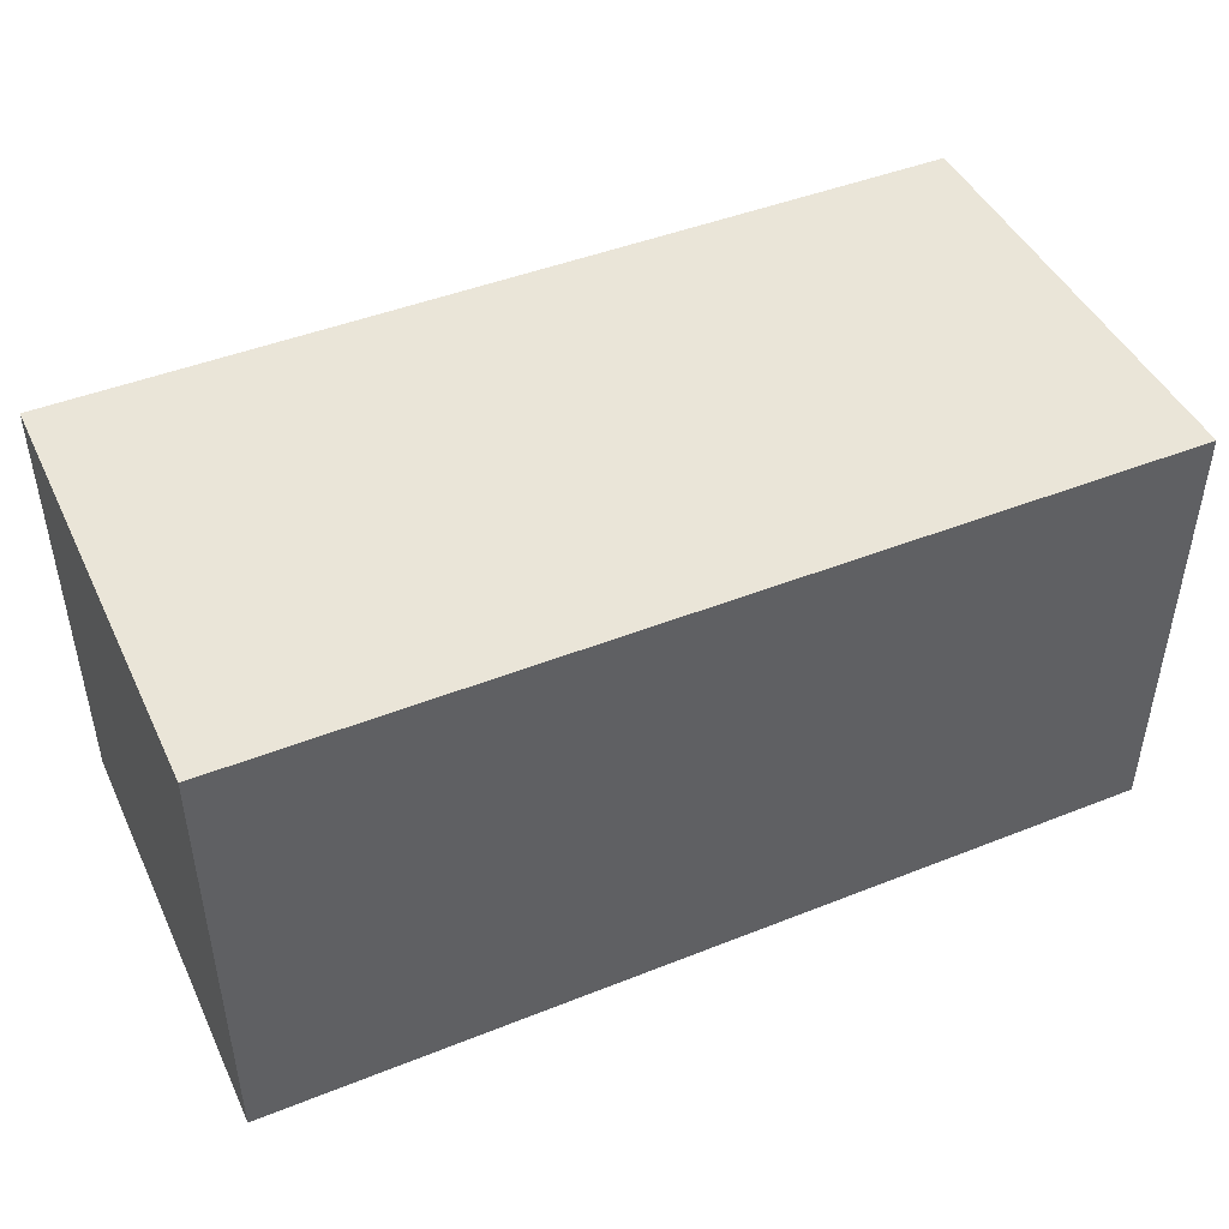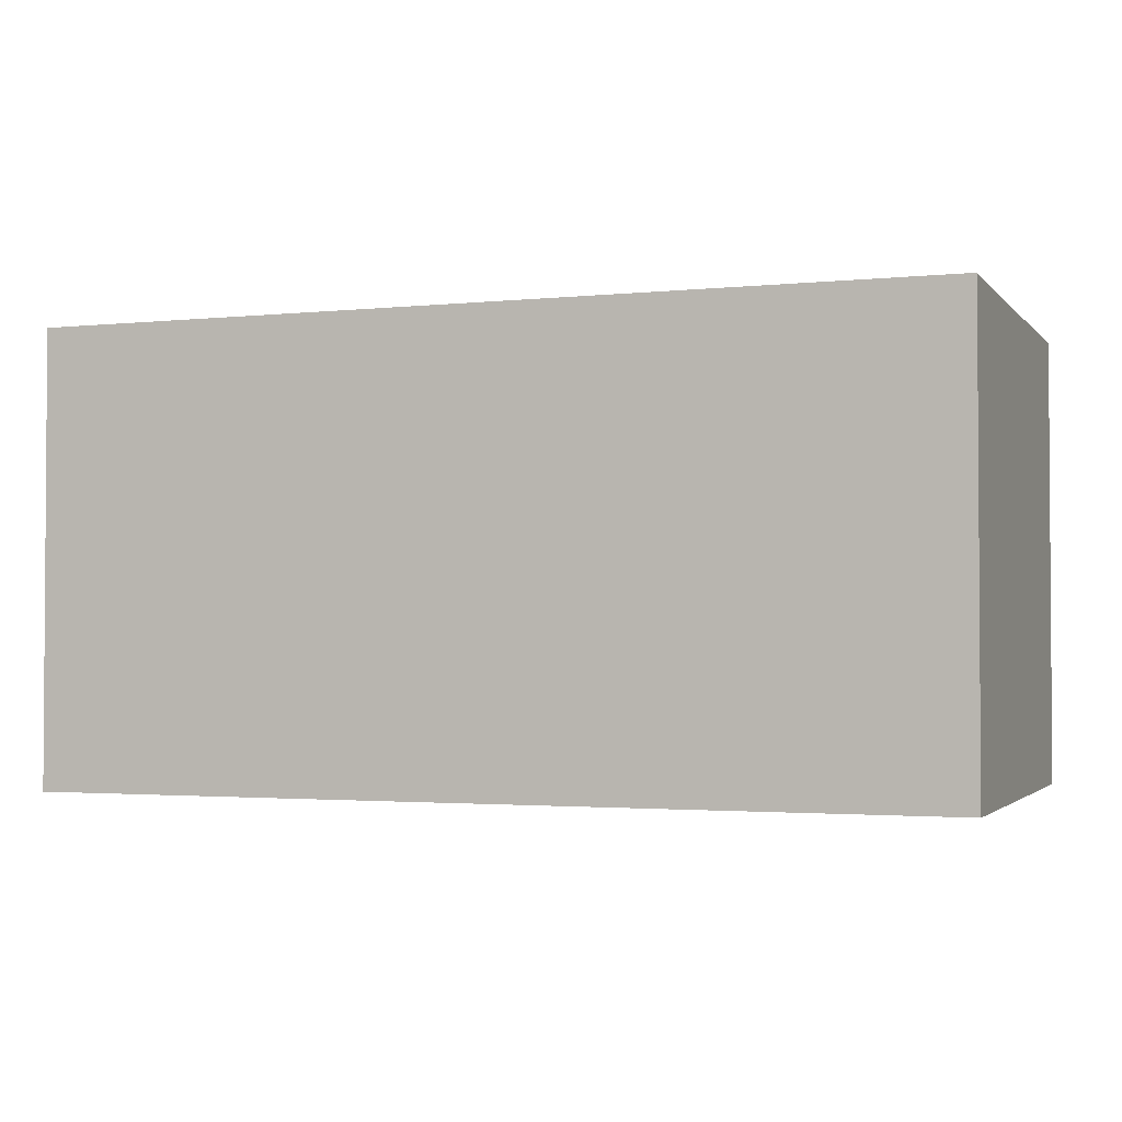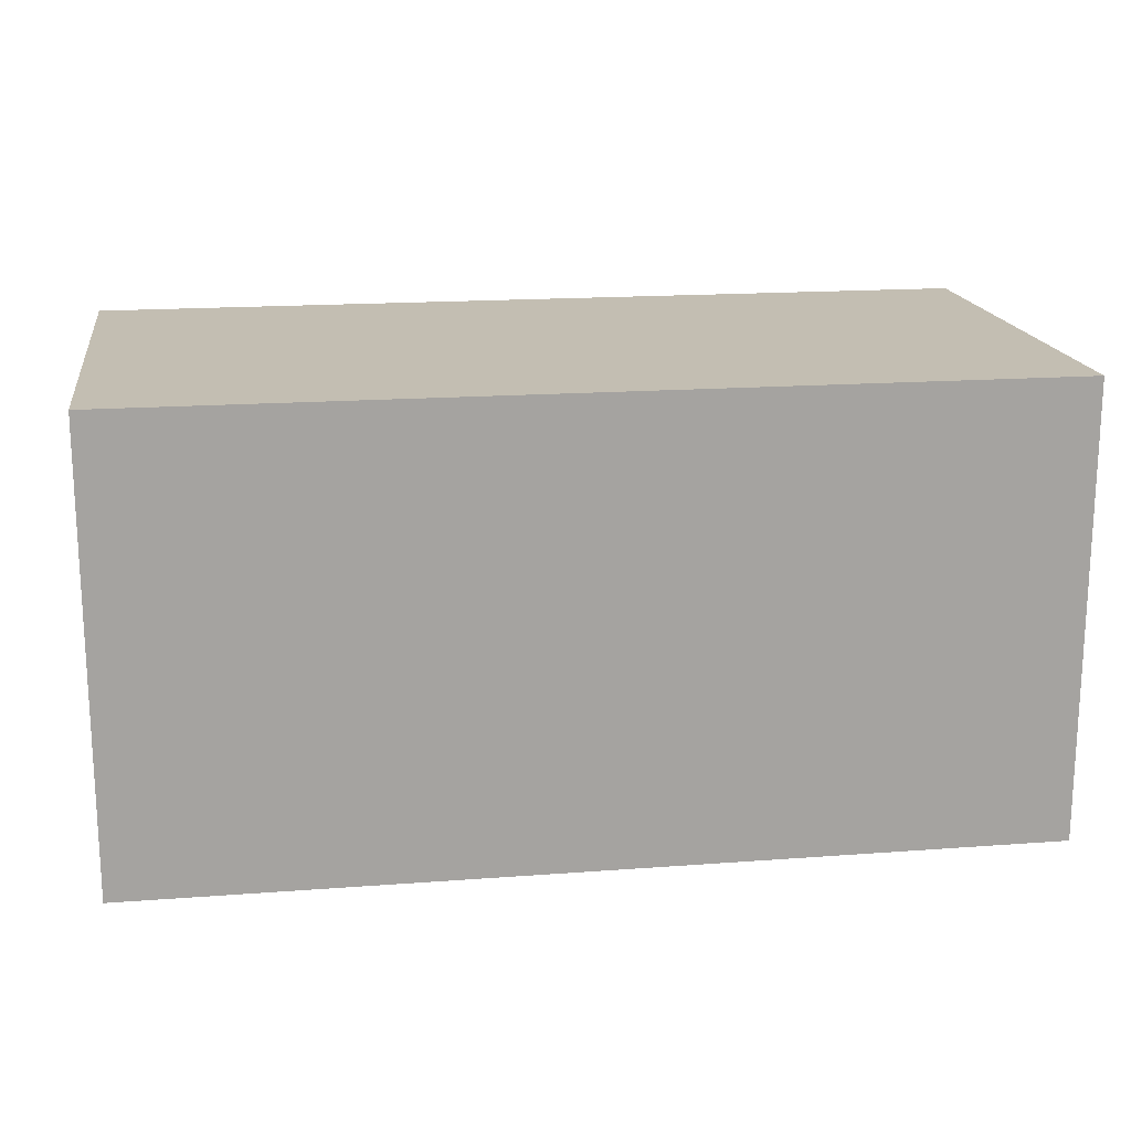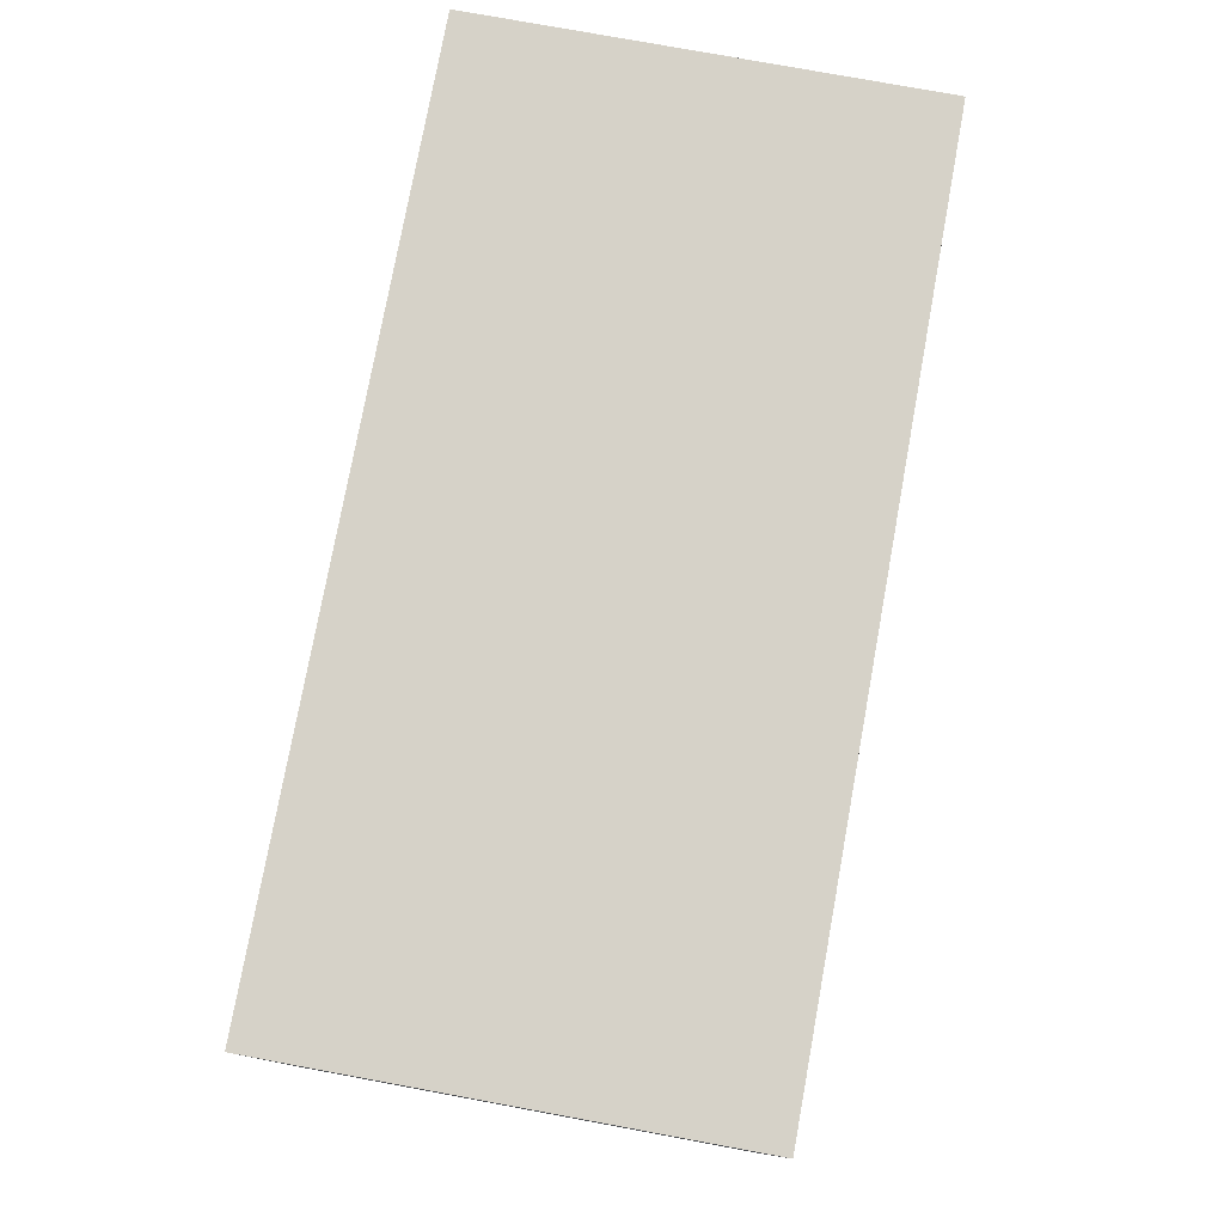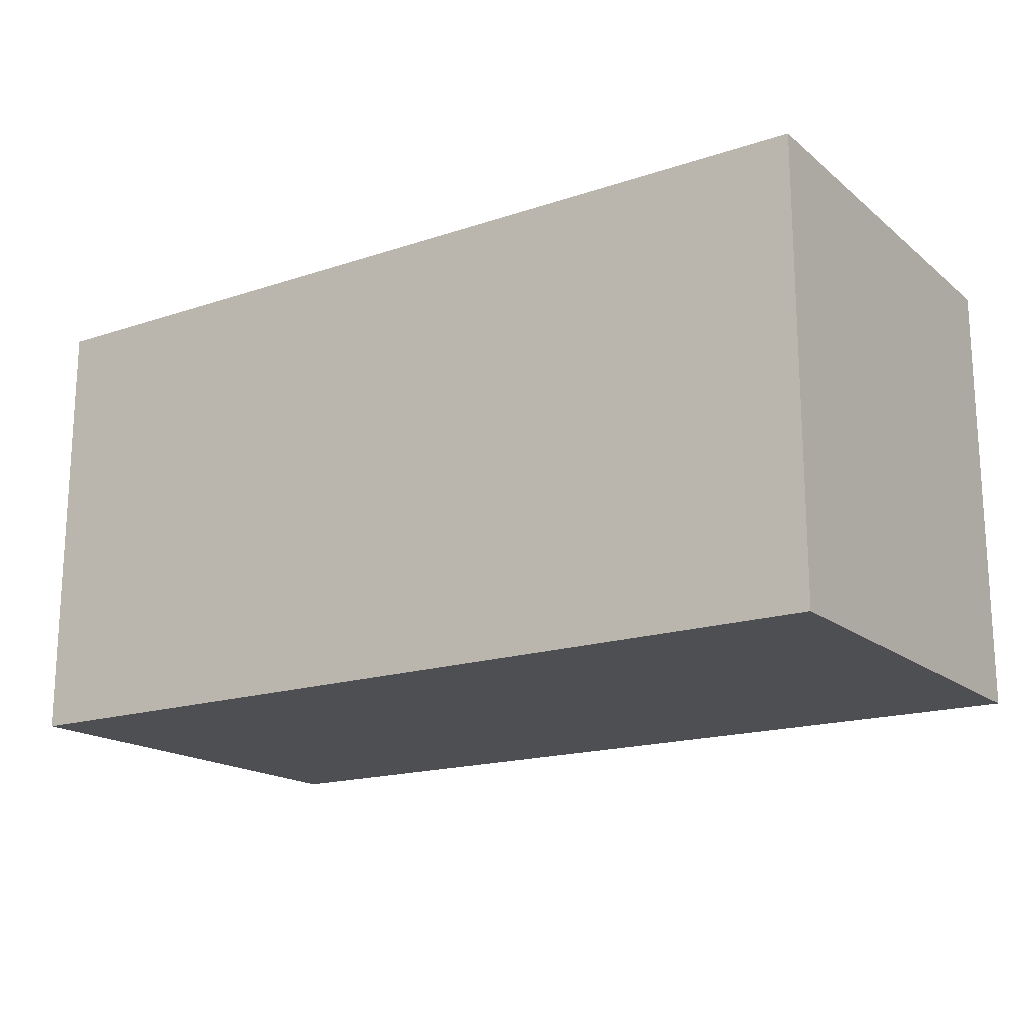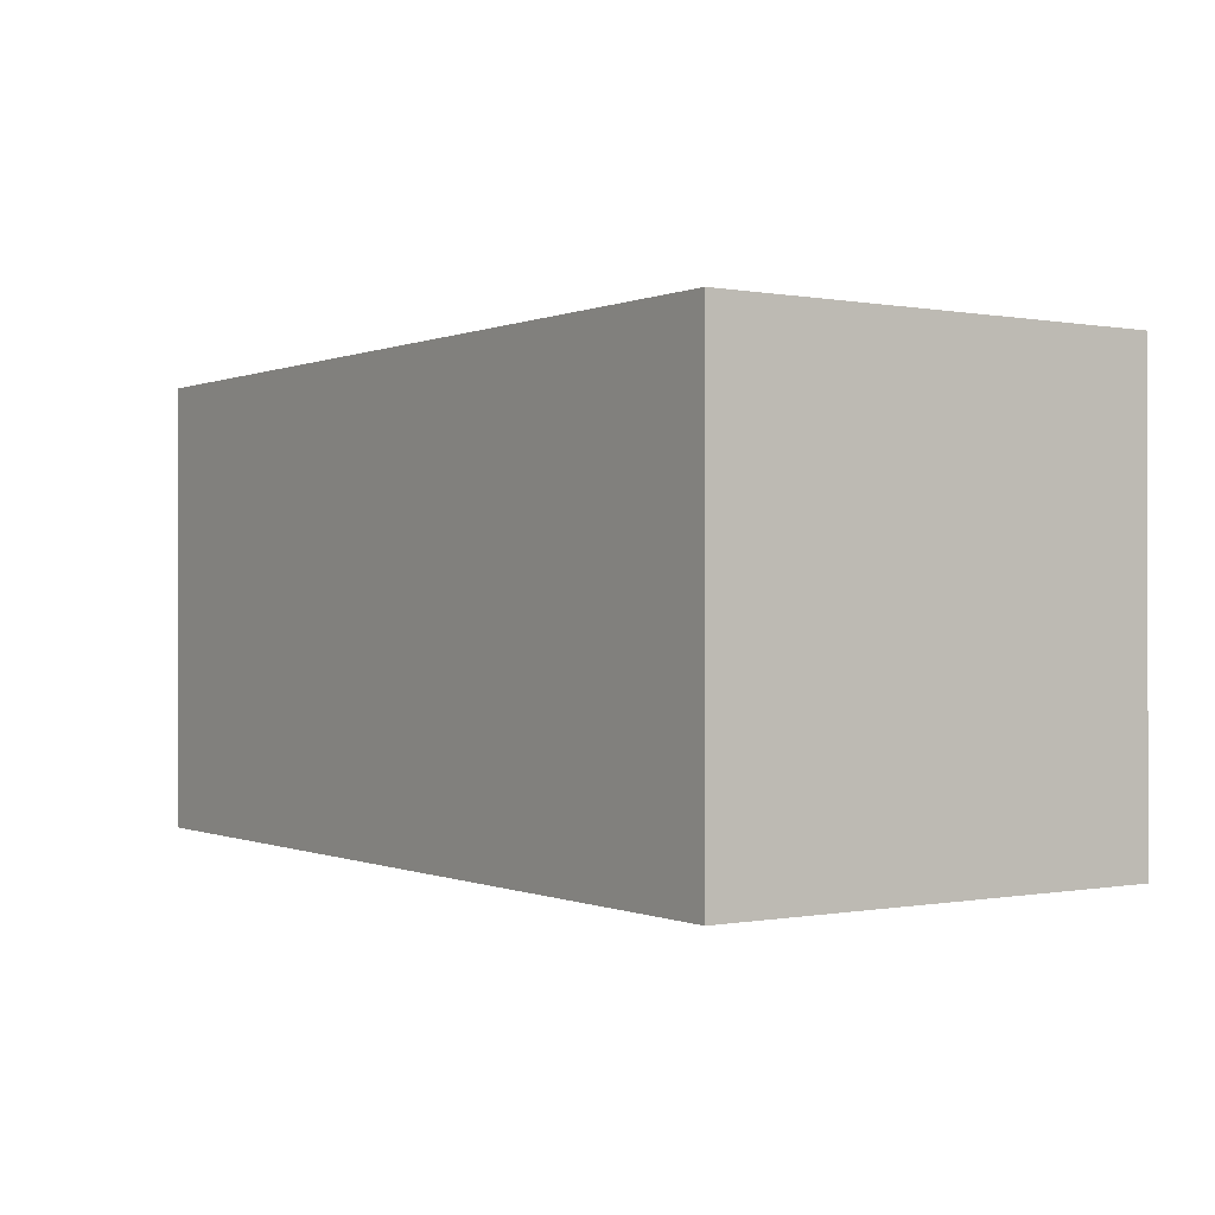
<metadata>
{"format":"obj","ext":"obj","renderer":"f3d","projection":"perspective","resolution":1024,"background":"white","views":[{"elev":45.5,"azim":155.4,"up":"+Y"},{"elev":-2.2,"azim":20.2,"up":"+Y"},{"elev":17.3,"azim":171.5,"up":"+Y"},{"elev":77.5,"azim":100.4,"up":"+Y"},{"elev":-17.5,"azim":33.4,"up":"+Z"},{"elev":-0.1,"azim":-124.4,"up":"+Z"}]}
</metadata>
<code>
g Douille
v 14 22 1
v 14 22 -1
v 14 24 1
v 14 24 -1
v 18 22 1
v 18 22 -1
v 18 24 1
v 18 24 -1
v 14 22 1
v 14 24 1
v 18 22 1
v 18 24 1
v 14 22 -1
v 14 24 -1
v 18 22 -1
v 18 24 -1
v 14 22 1
v 18 22 1
v 14 22 -1
v 18 22 -1
v 14 24 1
v 18 24 1
v 14 24 -1
v 18 24 -1
f 3 2 1
f 4 2 3
f 5 6 7
f 7 6 8
f 11 10 9
f 12 10 11
f 13 14 15
f 15 14 16
f 19 18 17
f 20 18 19
f 21 22 23
f 23 22 24

</code>
